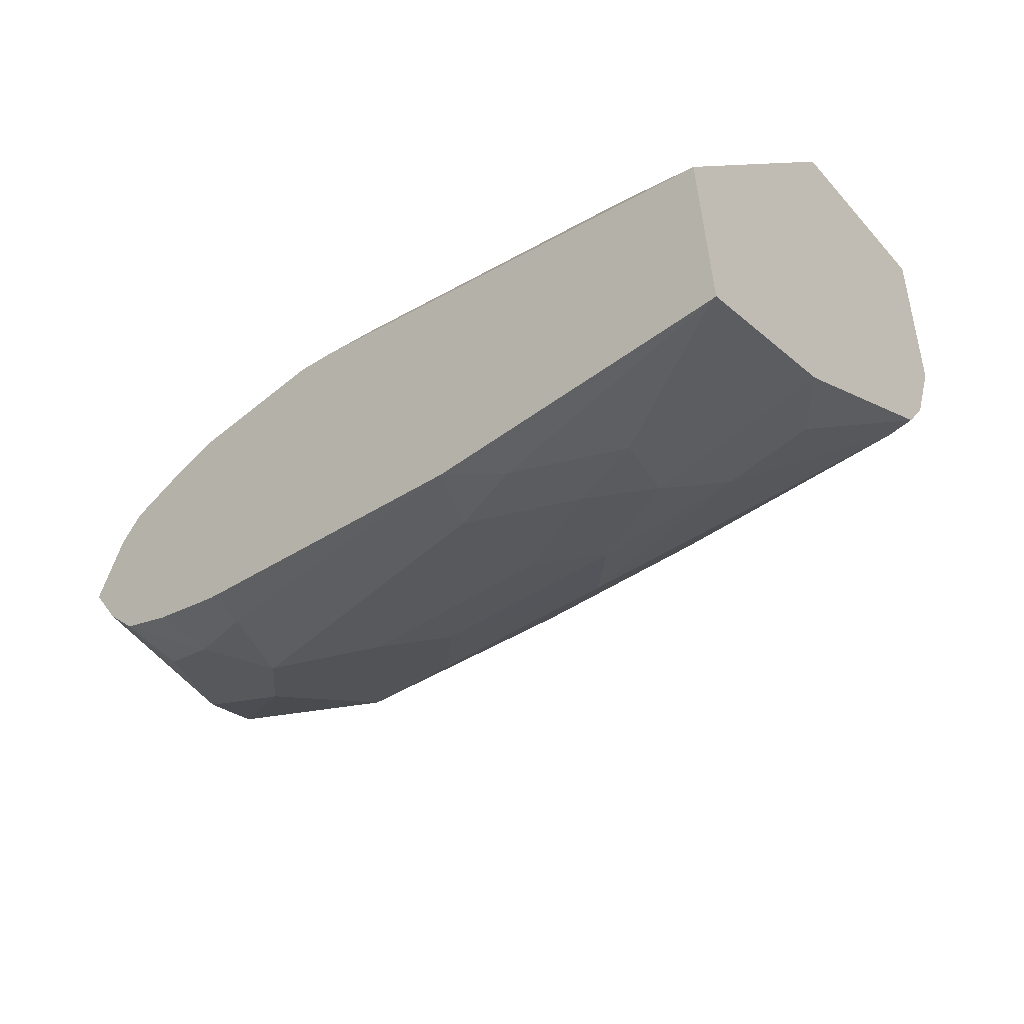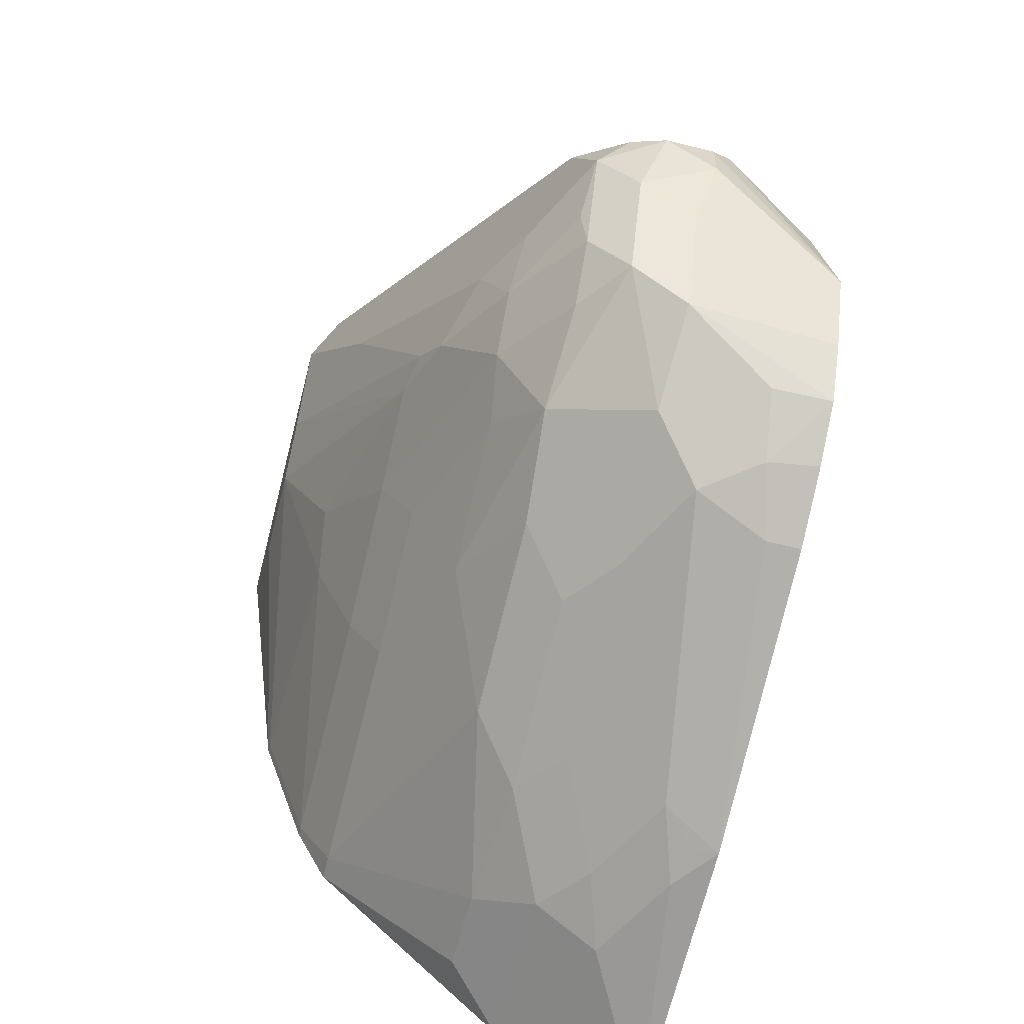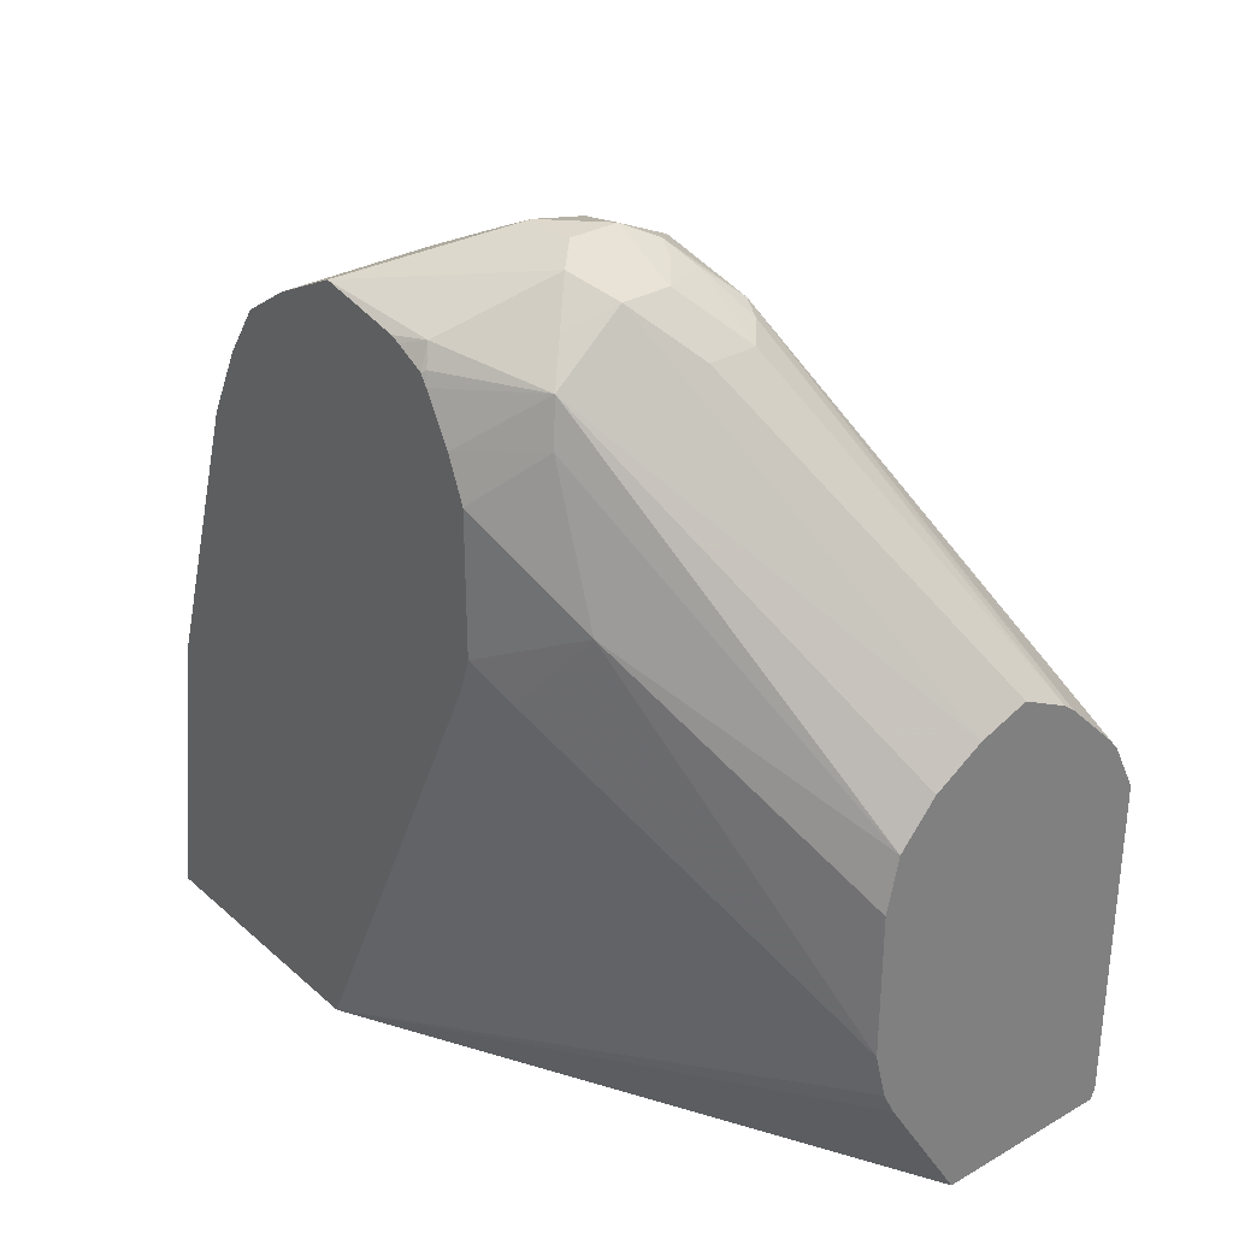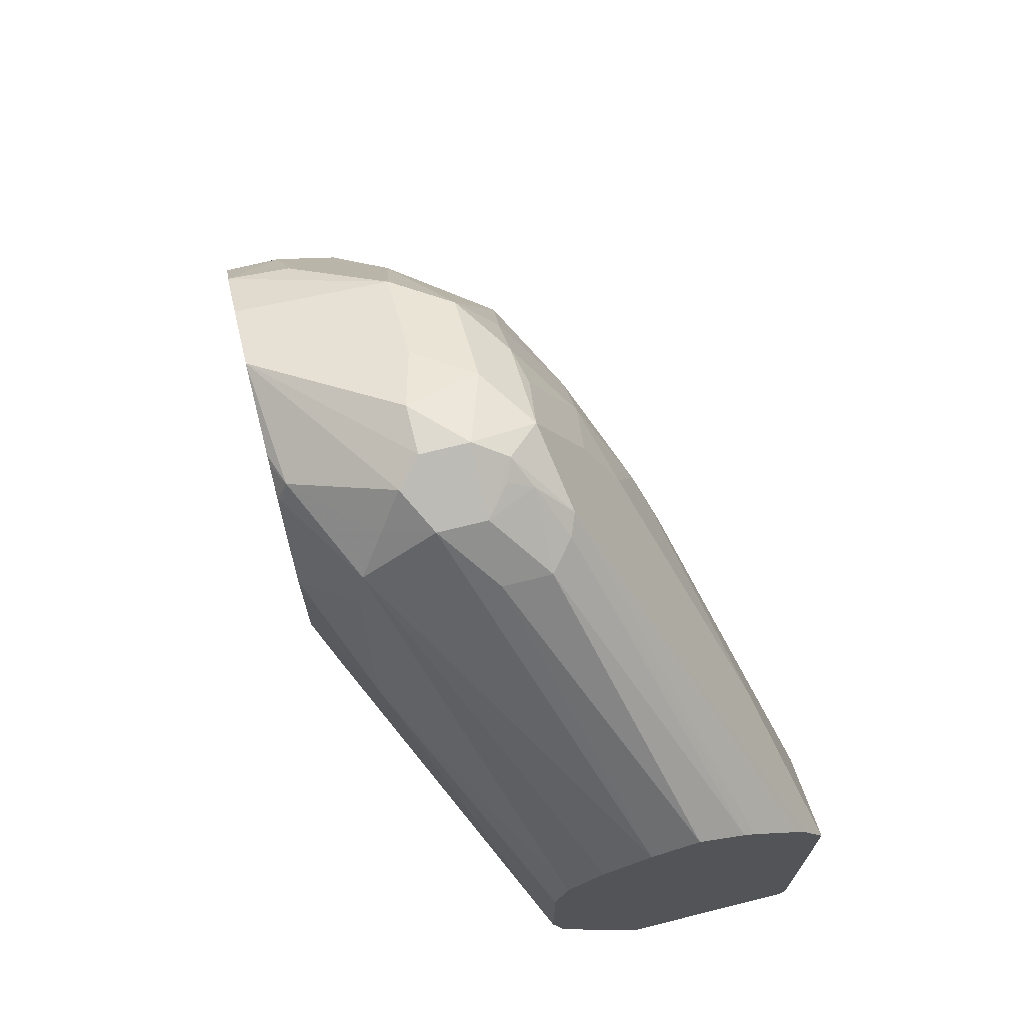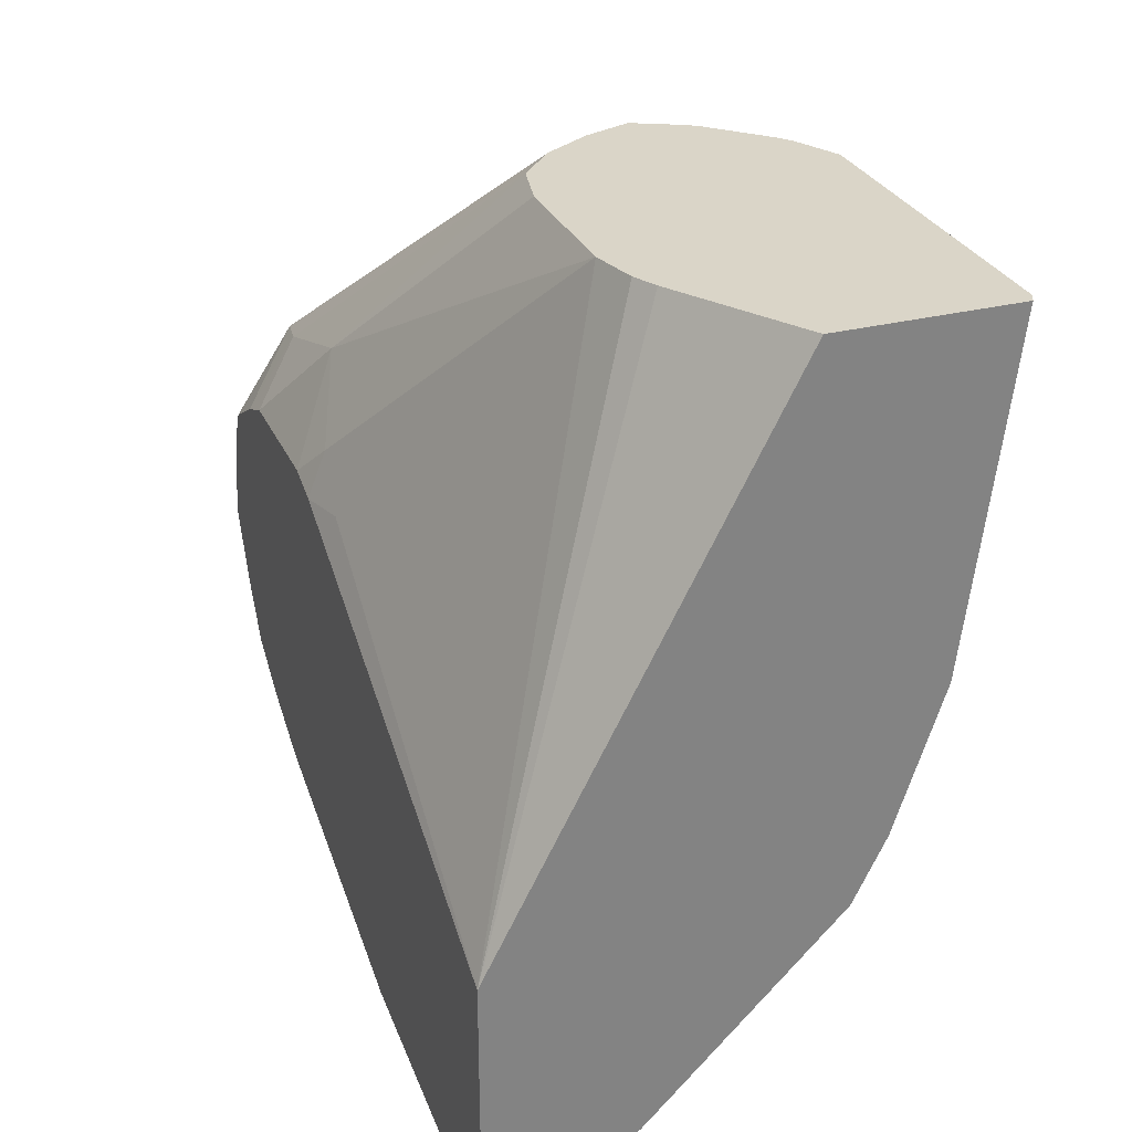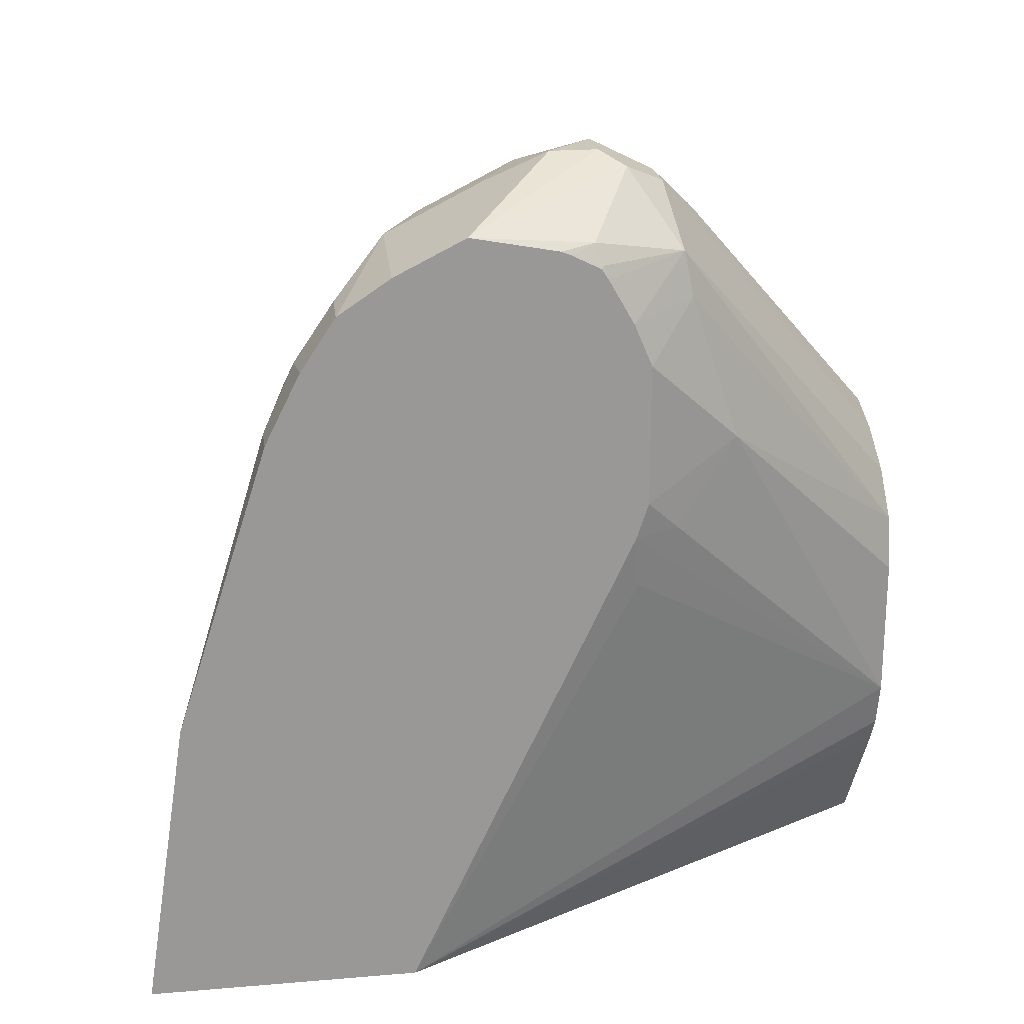
<metadata>
{"format":"obj","ext":"obj","renderer":"f3d","projection":"perspective","resolution":1024,"background":"white","views":[{"elev":-59.0,"azim":-49.7,"up":"+Z"},{"elev":-60.8,"azim":165.7,"up":"+Z"},{"elev":31.1,"azim":-39.1,"up":"+Y"},{"elev":70.6,"azim":-14.0,"up":"+Y"},{"elev":29.2,"azim":-20.7,"up":"+Z"},{"elev":21.7,"azim":-98.4,"up":"+Y"}]}
</metadata>
<code>
v 0.2626 -0.02396 -0.558
v 0.1448 -0.02396 -0.7824
v 0.2627 -0.02396 -0.558
v 0.2292 0.0299 -0.558
v 0.1448 -0.02396 -0.8941
v 0.2242 0.0399 -0.558
v 0.2192 0.0597 -0.558
v 0.1495 0.1495 -0.6875
v 0.1448 0.1717 -0.6898
v 0.3336 -0.02396 -0.5751
v 0.3368 -0.02393 -0.558
v 0.1448 -0.02258 -0.8941
v 0.1927 -0.02396 -0.8702
v 0.2192 0.0598 -0.558
v 0.1528 0.1727 -0.6709
v 0.1448 0.1866 -0.6849
v 0.3189 -0.02396 -0.6975
v 0.3388 -0.0199 -0.558
v 0.1448 0.09859 -0.8758
v 0.1594 0.07973 -0.8768
v 0.1794 0.03986 -0.8768
v 0.1927 0.03322 -0.8702
v 0.2059 -0.02396 -0.8635
v 0.2192 0.1196 -0.558
v 0.1661 0.2059 -0.6444
v 0.1448 0.2445 -0.6849
v 0.2989 -0.02396 -0.7573
v 0.3189 -0.0199 -0.6975
v 0.3388 0.03986 -0.6178
v 0.3388 3.281e-05 -0.5979
v 0.3388 3.281e-05 -0.558
v 0.1561 0.09634 -0.8735
v 0.1448 0.2192 -0.837
v 0.1594 0.2192 -0.837
v 0.1694 0.1096 -0.8669
v 0.1893 0.06976 -0.8669
v 0.2059 0.04651 -0.8635
v 0.2292 -0.004967 -0.8469
v 0.2458 -0.02396 -0.8237
v 0.2242 0.142 -0.558
v 0.1661 0.2657 -0.6643
v 0.1448 0.2617 -0.6922
v 0.2949 -0.02396 -0.7653
v 0.2989 -0.0199 -0.7573
v 0.3155 0.07641 -0.6942
v 0.3388 0.07973 -0.6178
v 0.3388 0.09966 -0.558
v 0.1448 0.2458 -0.8237
v 0.1661 0.2458 -0.8237
v 0.1893 0.2292 -0.827
v 0.2259 0.08637 -0.8436
v 0.2093 0.1893 -0.827
v 0.2093 0.1096 -0.8469
v 0.2292 0.0299 -0.8469
v 0.2856 -0.02396 -0.7838
v 0.2657 -0.02396 -0.8038
v 0.2391 0.1594 -0.558
v 0.1694 0.284 -0.6676
v 0.1448 0.2804 -0.7028
v 0.291 -0.02396 -0.7732
v 0.2856 -0.01326 -0.7838
v 0.2989 0.07973 -0.7373
v 0.3089 0.0897 -0.7075
v 0.3189 0.09966 -0.6776
v 0.3388 0.09966 -0.5979
v 0.2989 0.1793 -0.6975
v 0.3388 0.1196 -0.558
v 0.1448 0.2484 -0.8224
v 0.1448 0.2699 -0.808
v 0.1694 0.269 -0.8071
v 0.186 0.2657 -0.8038
v 0.2093 0.2491 -0.8071
v 0.2259 0.2258 -0.8038
v 0.2292 0.2092 -0.8071
v 0.2259 0.166 -0.8237
v 0.2458 0.1063 -0.8237
v 0.259 0.1719 -0.558
v 0.1993 0.3056 -0.6709
v 0.1794 0.2989 -0.6776
v 0.1495 0.2939 -0.7075
v 0.1461 0.2856 -0.7042
v 0.1448 0.2846 -0.7056
v 0.2856 0.08637 -0.7639
v 0.2657 0.1462 -0.7838
v 0.2989 0.1395 -0.7174
v 0.2956 0.1959 -0.6942
v 0.3189 0.1594 -0.6178
v 0.2889 0.2092 -0.7075
v 0.3255 0.1462 -0.5647
v 0.3288 0.1395 -0.558
v 0.1448 0.2737 -0.8025
v 0.2059 0.2856 -0.7838
v 0.2491 0.2292 -0.7872
v 0.2292 0.289 -0.7672
v 0.2259 0.2657 -0.7838
v 0.2458 0.186 -0.8038
v 0.279 0.1794 -0.558
v 0.2192 0.2856 -0.651
v 0.2192 0.3056 -0.6709
v 0.1993 0.3189 -0.6975
v 0.1893 0.3139 -0.6875
v 0.1448 0.2989 -0.7573
v 0.1448 0.2921 -0.7214
v 0.1448 0.2905 -0.7174
v 0.2856 0.1462 -0.744
v 0.2657 0.2059 -0.7639
v 0.279 0.1993 -0.7373
v 0.269 0.2292 -0.7473
v 0.279 0.2391 -0.6975
v 0.2657 0.2657 -0.7042
v 0.269 0.2491 -0.7274
v 0.2458 0.3056 -0.7042
v 0.2524 0.2923 -0.6709
v 0.325 0.1443 -0.558
v 0.1448 0.2843 -0.7864
v 0.1448 0.2856 -0.7838
v 0.1993 0.3189 -0.7174
v 0.2059 0.3056 -0.744
v 0.2458 0.2657 -0.7639
v 0.2292 0.3089 -0.7274
v 0.2458 0.2856 -0.744
v 0.2989 0.1694 -0.558
v 0.2392 0.2856 -0.651
v 0.2392 0.3039 -0.6801
v 0.2292 0.3089 -0.6826
v 0.2325 0.3122 -0.6909
v 0.2192 0.3189 -0.6975
v 0.2491 0.289 -0.7274
v 0.2491 0.289 -0.6626
v 0.3037 0.1656 -0.558
v 0.2159 0.3155 -0.7141
f 72 95 93
f 72 94 95
f 72 92 94
f 72 93 73
f 70 92 71
f 67 89 90
f 69 91 92
f 67 87 89
f 66 88 86
f 66 85 88
f 73 93 74
f 69 92 70
f 74 93 96
f 80 103 104
f 75 96 76
f 76 96 84
f 77 97 98
f 77 98 78
f 78 99 127
f 78 127 100
f 78 100 101
f 78 101 79
f 78 98 123
f 78 123 99
f 79 101 80
f 80 101 102
f 80 102 103
f 65 87 67
f 74 96 75
f 65 86 87
f 49 68 69
f 64 85 66
f 80 104 82
f 49 69 70
f 49 70 71
f 49 71 50
f 50 71 92
f 50 92 72
f 50 72 73
f 50 73 74
f 50 74 75
f 50 75 52
f 51 53 52
f 51 52 75
f 51 75 76
f 51 76 54
f 54 76 61
f 55 61 60
f 57 77 58
f 58 78 79
f 58 79 80
f 58 80 81
f 58 81 59
f 58 77 78
f 59 81 82
f 61 83 62
f 61 76 84
f 61 84 83
f 62 83 105
f 62 105 85
f 62 85 63
f 65 66 86
f 80 82 81
f 94 121 119
f 84 96 93
f 99 123 124
f 100 127 117
f 100 117 102
f 100 102 101
f 102 117 116
f 106 108 107
f 108 119 121
f 108 121 111
f 109 111 110
f 110 111 128
f 110 128 112
f 111 121 128
f 112 120 127
f 99 126 127
f 112 127 126
f 112 128 121
f 113 126 124
f 113 124 129
f 113 129 130
f 113 130 114
f 117 127 131
f 117 131 120
f 117 120 118
f 120 131 127
f 122 130 129
f 122 129 123
f 123 129 124
f 48 68 49
f 112 126 113
f 99 125 126
f 99 124 125
f 97 123 98
f 84 93 106
f 84 106 105
f 85 105 106
f 85 106 107
f 85 107 108
f 85 108 88
f 86 88 87
f 87 88 109
f 87 109 110
f 87 110 89
f 88 108 111
f 88 111 109
f 89 110 112
f 89 112 113
f 89 113 90
f 90 113 114
f 91 115 92
f 92 115 116
f 92 116 117
f 92 117 118
f 92 118 120
f 92 120 94
f 93 95 94
f 124 126 125
f 93 119 108
f 93 108 106
f 94 120 112
f 94 112 121
f 97 122 123
f 83 84 105
f 47 65 67
f 93 94 119
f 46 64 66
f 2 6 7
f 2 7 8
f 2 8 9
f 2 9 16
f 2 16 26
f 2 26 42
f 2 42 59
f 2 59 82
f 2 82 104
f 2 103 102
f 2 102 116
f 2 116 115
f 2 115 91
f 2 4 6
f 2 91 69
f 2 68 48
f 2 48 33
f 2 33 19
f 2 19 12
f 2 12 5
f 3 10 11
f 5 12 22
f 5 22 13
f 7 14 8
f 8 14 9
f 9 14 15
f 9 15 16
f 10 17 11
f 2 69 68
f 1 4 2
f 1 6 4
f 1 7 6
f 46 66 65
f 1 2 5
f 1 5 13
f 1 13 23
f 1 23 39
f 1 39 56
f 1 56 55
f 1 55 60
f 1 60 43
f 1 43 27
f 1 27 17
f 1 17 10
f 1 10 3
f 1 3 11
f 1 11 18
f 1 18 31
f 1 31 47
f 1 47 67
f 1 67 90
f 1 90 114
f 1 114 130
f 1 130 122
f 1 122 97
f 1 97 77
f 1 77 57
f 1 57 40
f 1 40 24
f 1 24 14
f 1 14 7
f 11 17 18
f 12 19 20
f 2 104 103
f 12 21 22
f 29 65 47
f 29 47 31
f 29 31 30
f 33 48 49
f 33 49 34
f 34 49 50
f 34 50 35
f 35 50 36
f 36 51 37
f 36 50 52
f 36 52 53
f 36 53 51
f 37 51 54
f 38 55 56
f 38 56 39
f 38 54 61
f 38 61 55
f 40 57 58
f 40 58 41
f 12 20 21
f 42 58 59
f 43 60 61
f 43 61 44
f 44 61 62
f 44 62 45
f 45 62 63
f 45 63 85
f 45 85 64
f 45 64 46
f 29 46 65
f 28 45 46
f 41 58 42
f 27 43 44
f 28 44 45
f 13 22 37
f 13 37 23
f 14 24 25
f 14 25 15
f 15 25 16
f 17 27 44
f 17 44 28
f 17 28 46
f 17 46 29
f 17 29 30
f 17 30 18
f 18 30 31
f 19 32 20
f 19 33 34
f 16 25 26
f 19 35 32
f 26 41 42
f 19 34 35
f 25 40 41
f 25 41 26
f 23 54 38
f 23 37 54
f 24 40 25
f 21 37 22
f 21 36 37
f 20 36 21
f 20 35 36
f 20 32 35
f 23 38 39

</code>
